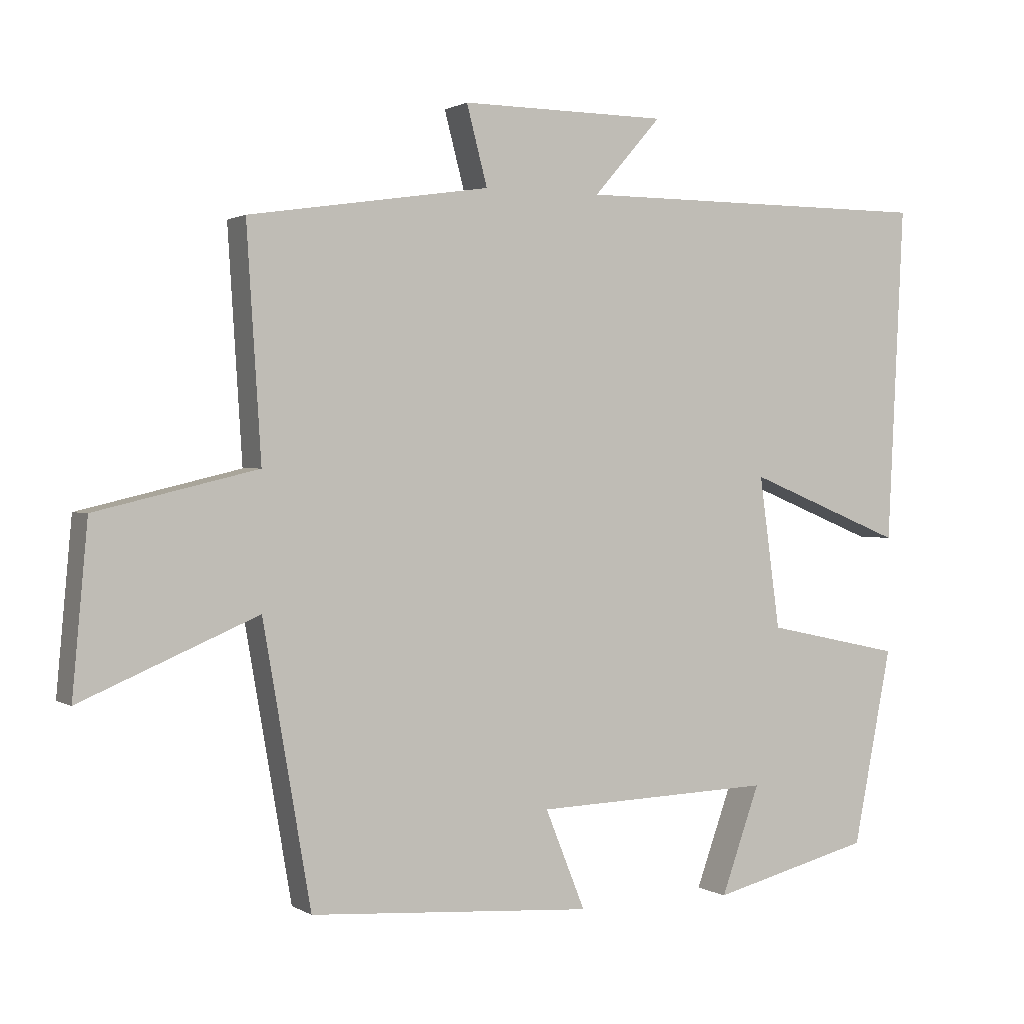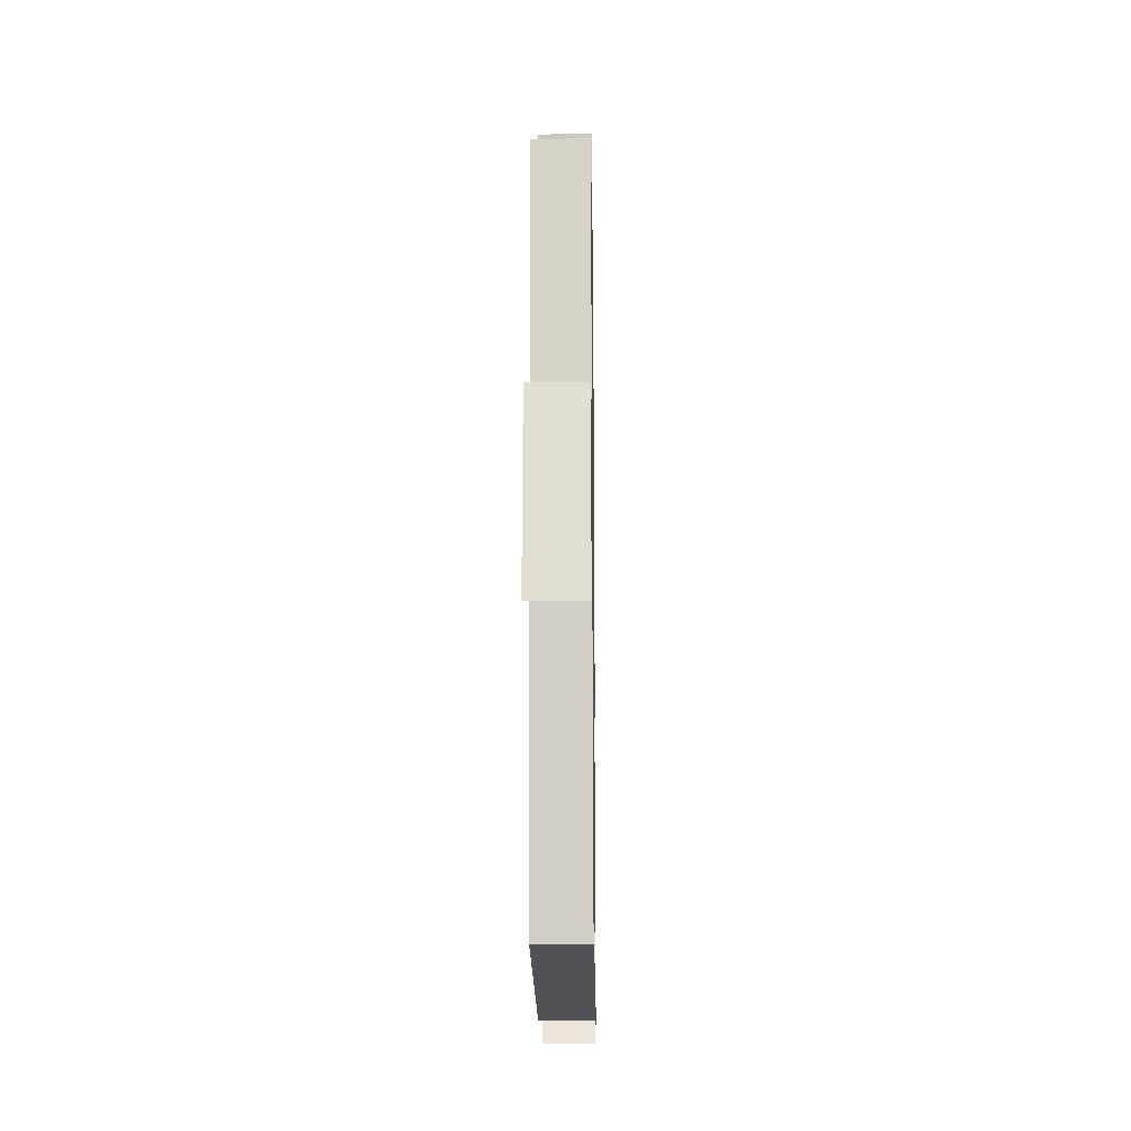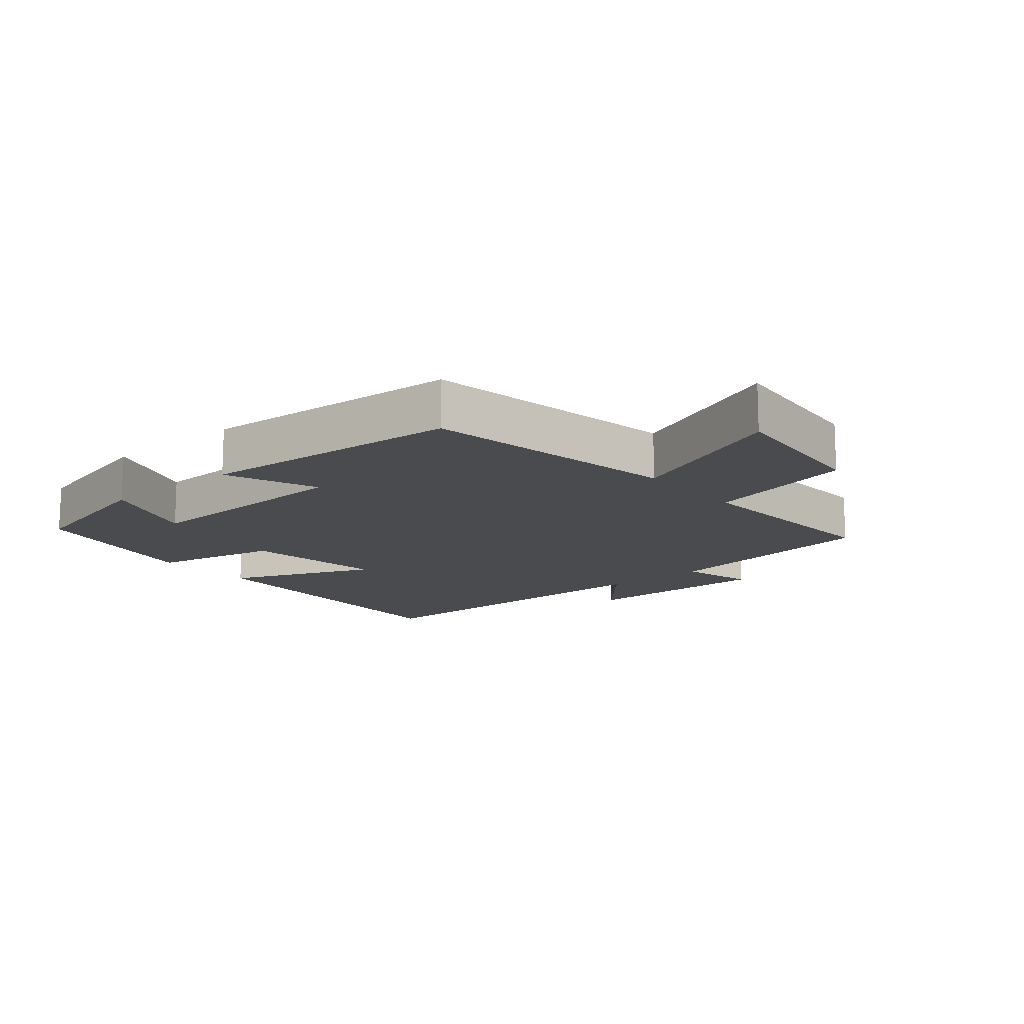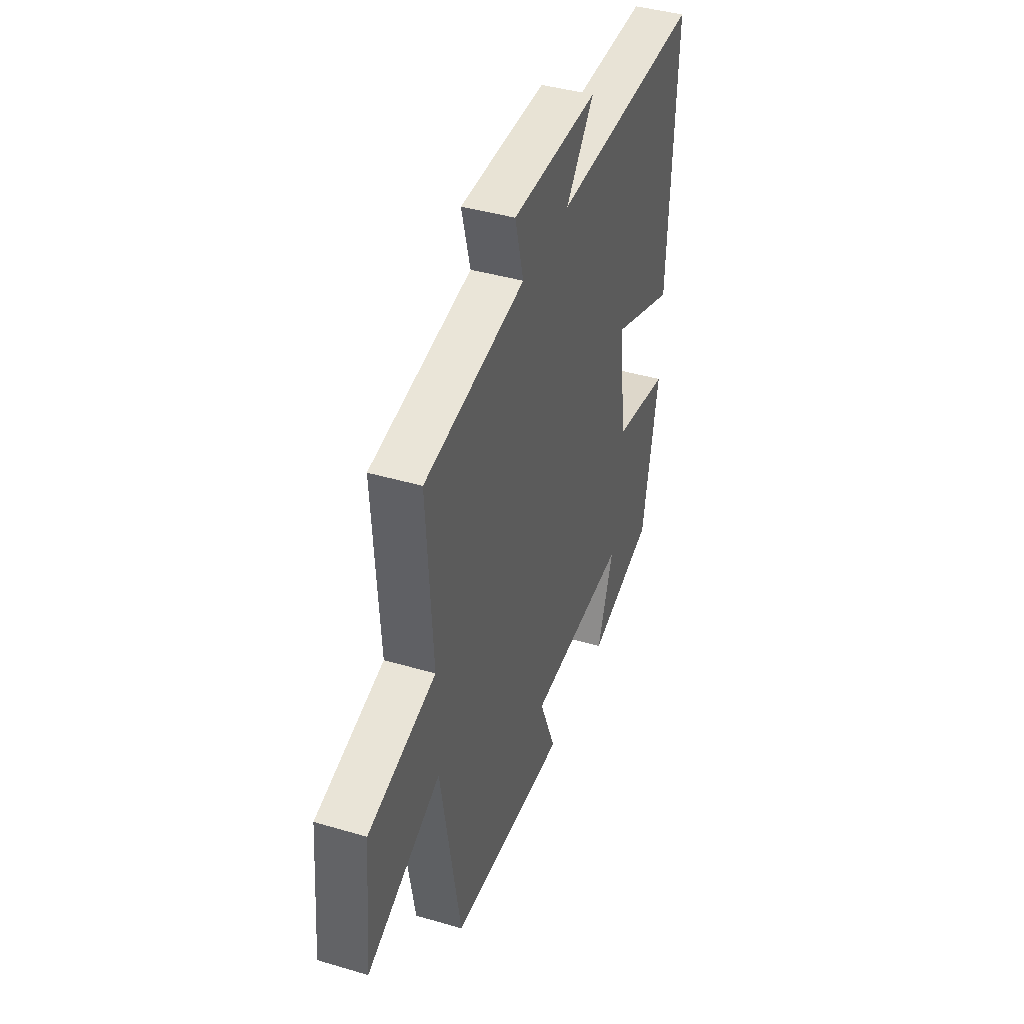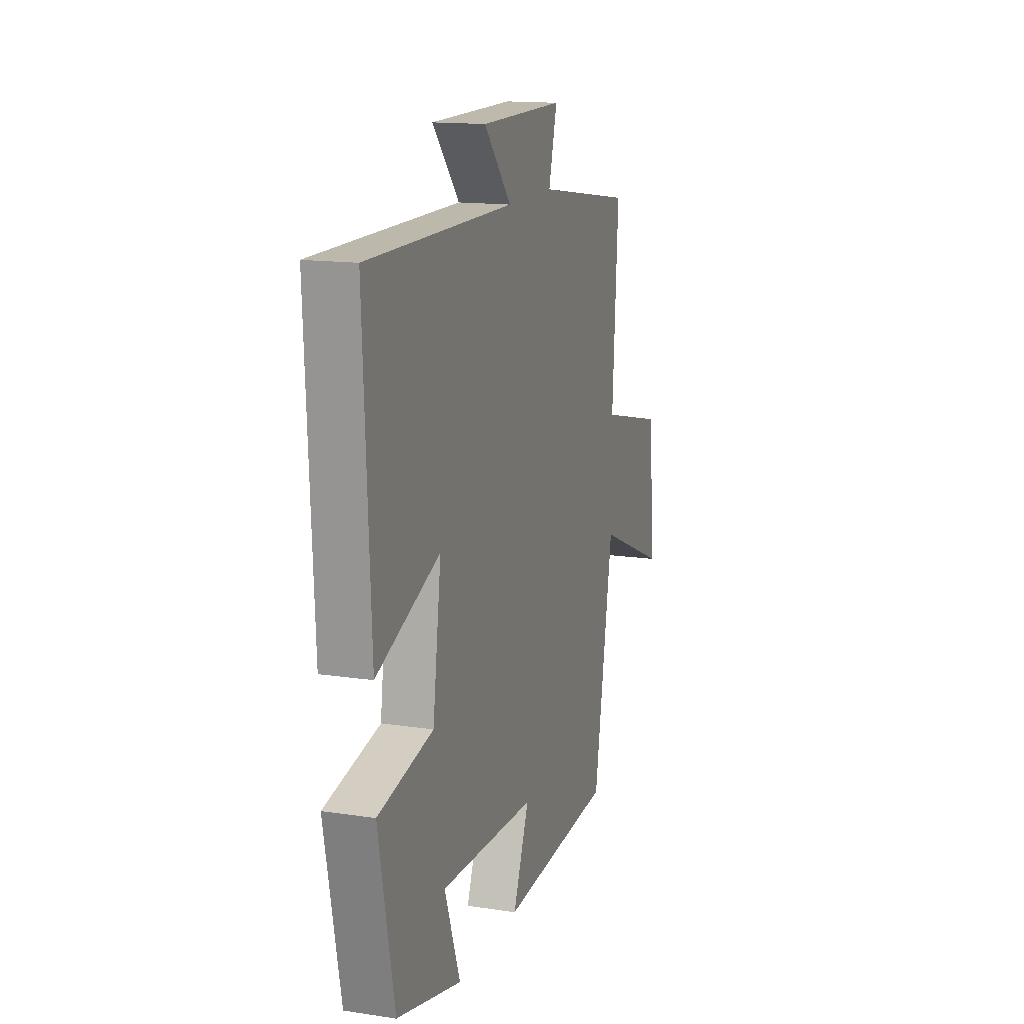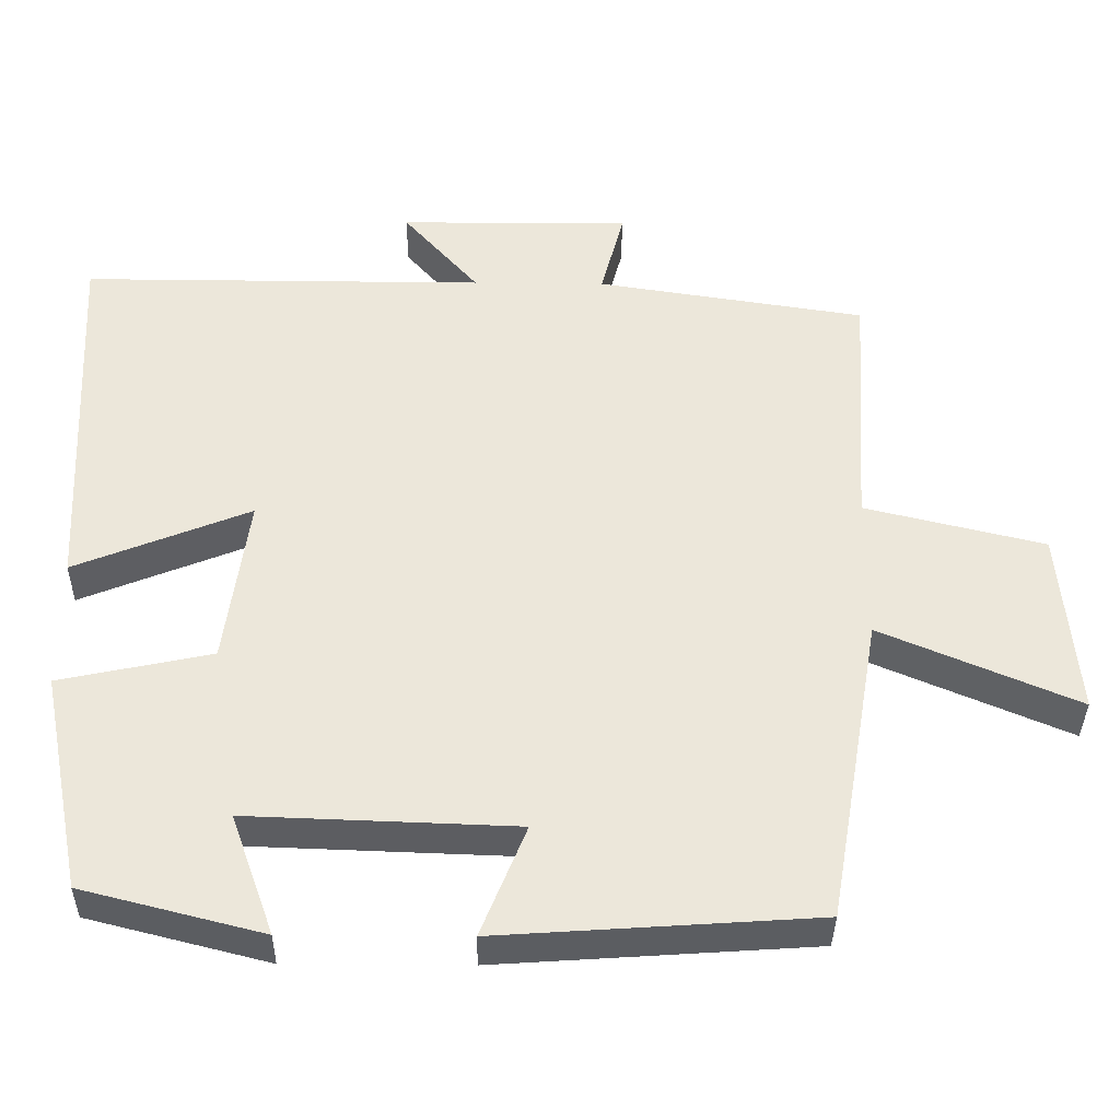
<metadata>
{"format":"obj","ext":"obj","renderer":"f3d","projection":"perspective","resolution":1024,"background":"white","views":[{"elev":1.2,"azim":-27.1,"up":"+Z"},{"elev":-17.4,"azim":-89.2,"up":"+Z"},{"elev":-14.1,"azim":-140.1,"up":"+Y"},{"elev":41.6,"azim":-70.4,"up":"+Z"},{"elev":14.7,"azim":108.2,"up":"+Z"},{"elev":-36.5,"azim":179.2,"up":"+Z"}]}
</metadata>
<code>
v 0.444 0.07 -0.441
v 0.211 0.07 -0.5
v 0.267 0.07 -0.344
v -0.079 0.07 -0.356
v -0.021 0.07 -0.5
v -0.431 0.07 -0.472
v -0.5 0.07 -0.072
v -0.755 0.07 -0.18
v -0.733 0.07 0.062
v -0.5 0.07 0.118
v -0.521 0.07 0.447
v -0.172 0.07 0.5
v -0.202 0.07 0.614
v 0.098 0.07 0.612
v 0 0.07 0.5
v 0.524 0.07 0.5
v 0.5 0.07 0.013
v 0.273 0.07 0.105
v 0.303 0.07 -0.115
v 0.5 0.07 -0.157
v 0.444 0 -0.441
v 0.211 0 -0.5
v 0.267 0 -0.344
v -0.079 0 -0.356
v -0.021 0 -0.5
v -0.431 0 -0.472
v -0.5 0 -0.072
v -0.755 0 -0.18
v -0.733 0 0.062
v -0.5 0 0.118
v -0.521 0 0.447
v -0.172 0 0.5
v -0.202 0 0.614
v 0.098 0 0.612
v 0 0 0.5
v 0.524 0 0.5
v 0.5 0 0.013
v 0.273 0 0.105
v 0.303 0 -0.115
v 0.5 0 -0.157
f 19 20 1
f 15 16 17 18
f 15 18 19
f 12 13 14 15
f 15 19 1
f 12 15 1
f 11 12 1
f 10 11 1
f 7 8 9 10
f 6 7 10
f 5 6 10
f 4 5 10
f 3 4 10
f 1 2 3
f 1 3 10
f 21 40 39
f 38 37 36 35
f 39 38 35
f 35 34 33 32
f 21 39 35
f 21 35 32
f 21 32 31
f 21 31 30
f 30 29 28 27
f 30 27 26
f 30 26 25
f 30 25 24
f 30 24 23
f 23 22 21
f 30 23 21
f 1 21 22 2
f 2 22 23 3
f 3 23 24 4
f 4 24 25 5
f 5 25 26 6
f 6 26 27 7
f 7 27 28 8
f 8 28 29 9
f 9 29 30 10
f 10 30 31 11
f 11 31 32 12
f 12 32 33 13
f 13 33 34 14
f 14 34 35 15
f 15 35 36 16
f 16 36 37 17
f 17 37 38 18
f 18 38 39 19
f 19 39 40 20
f 20 40 21 1

</code>
